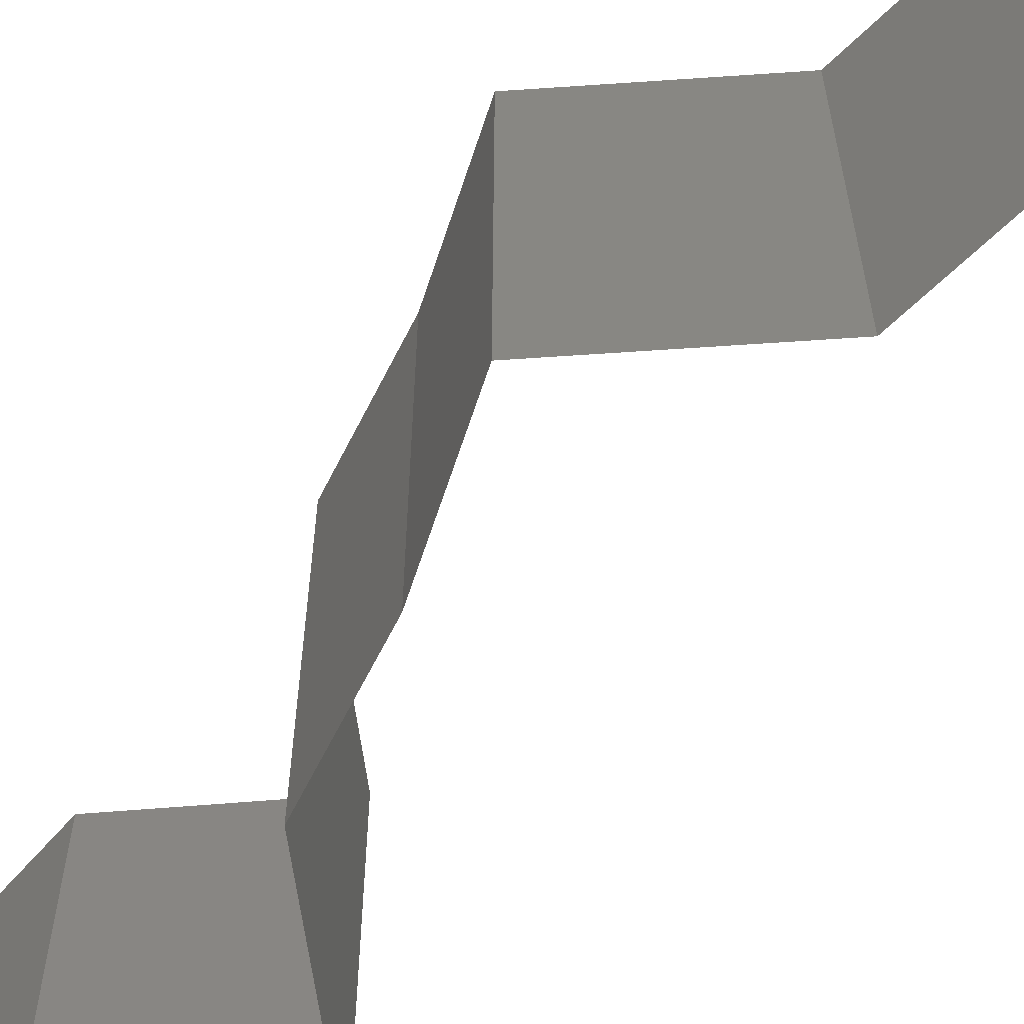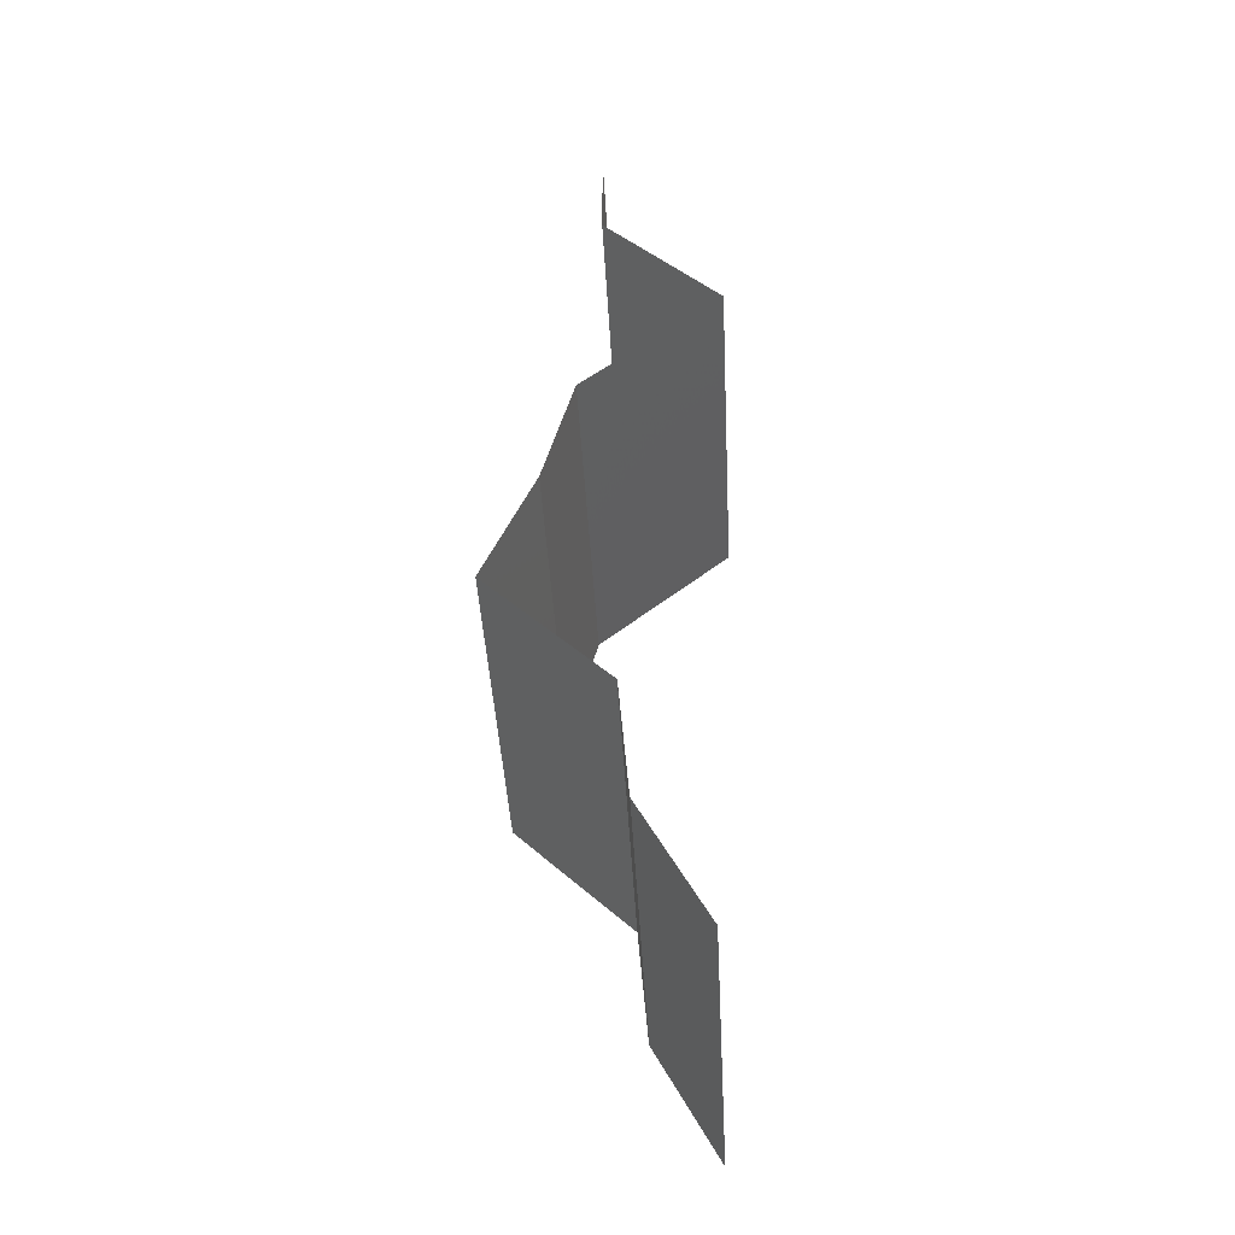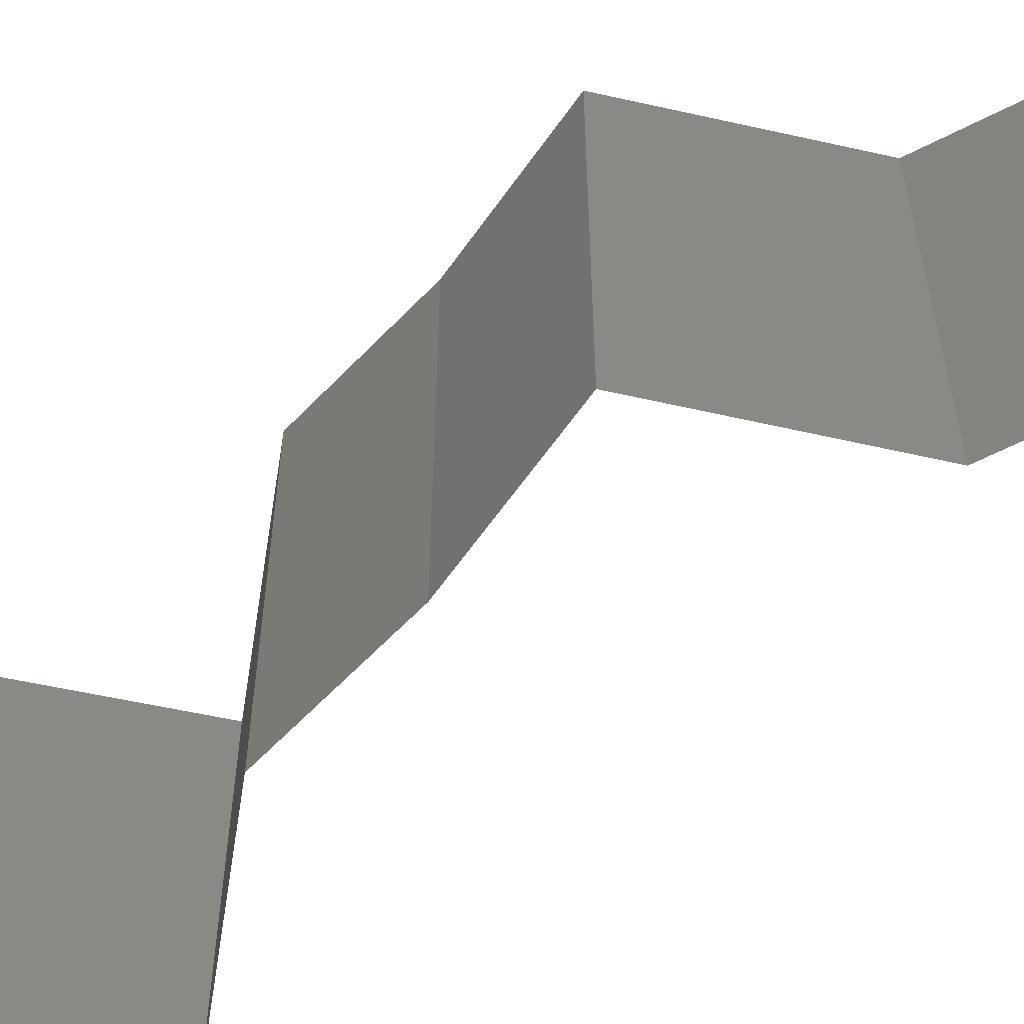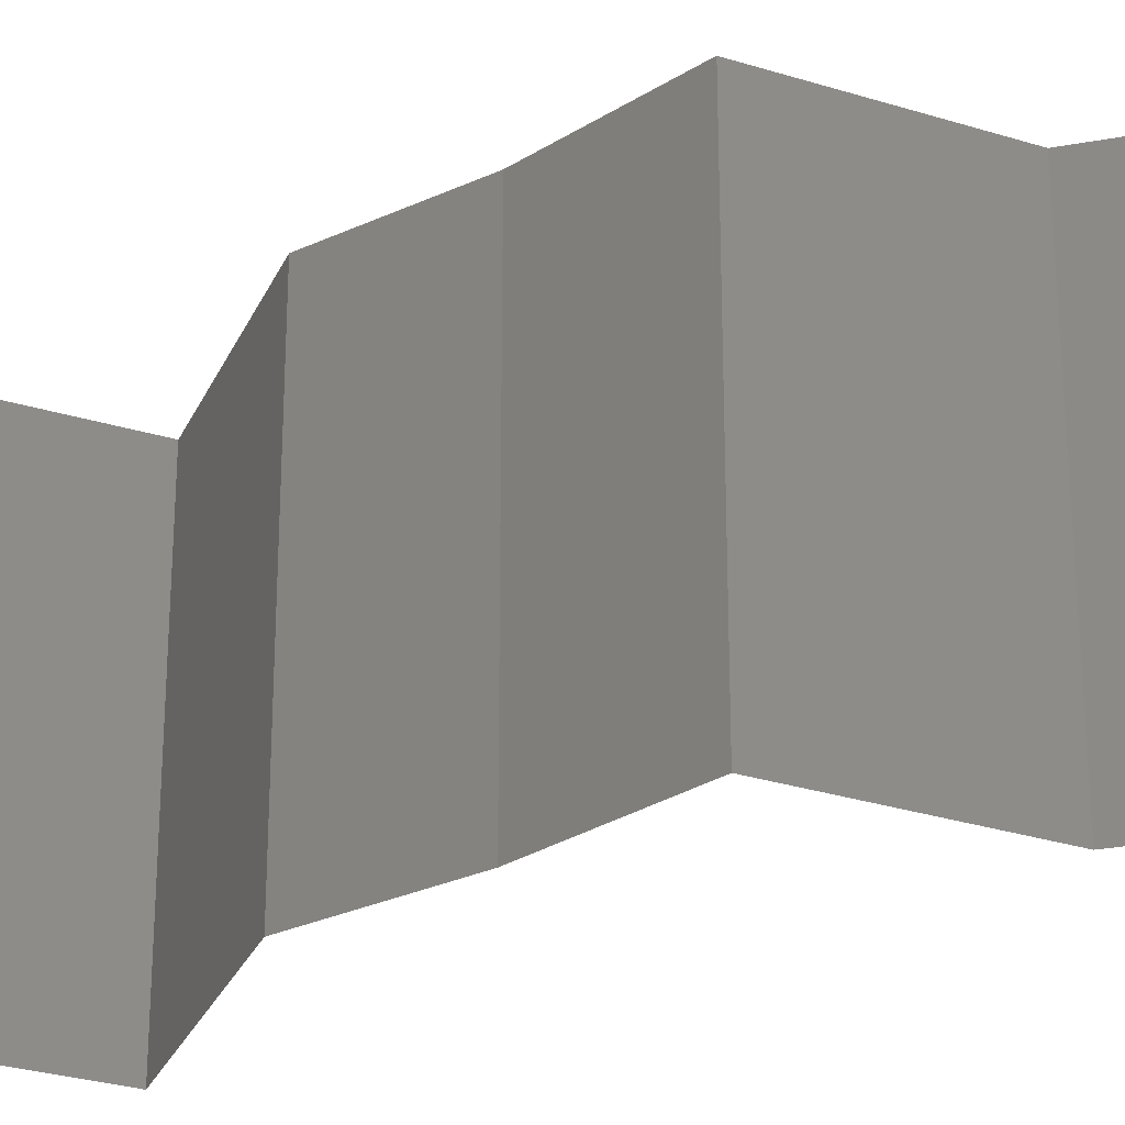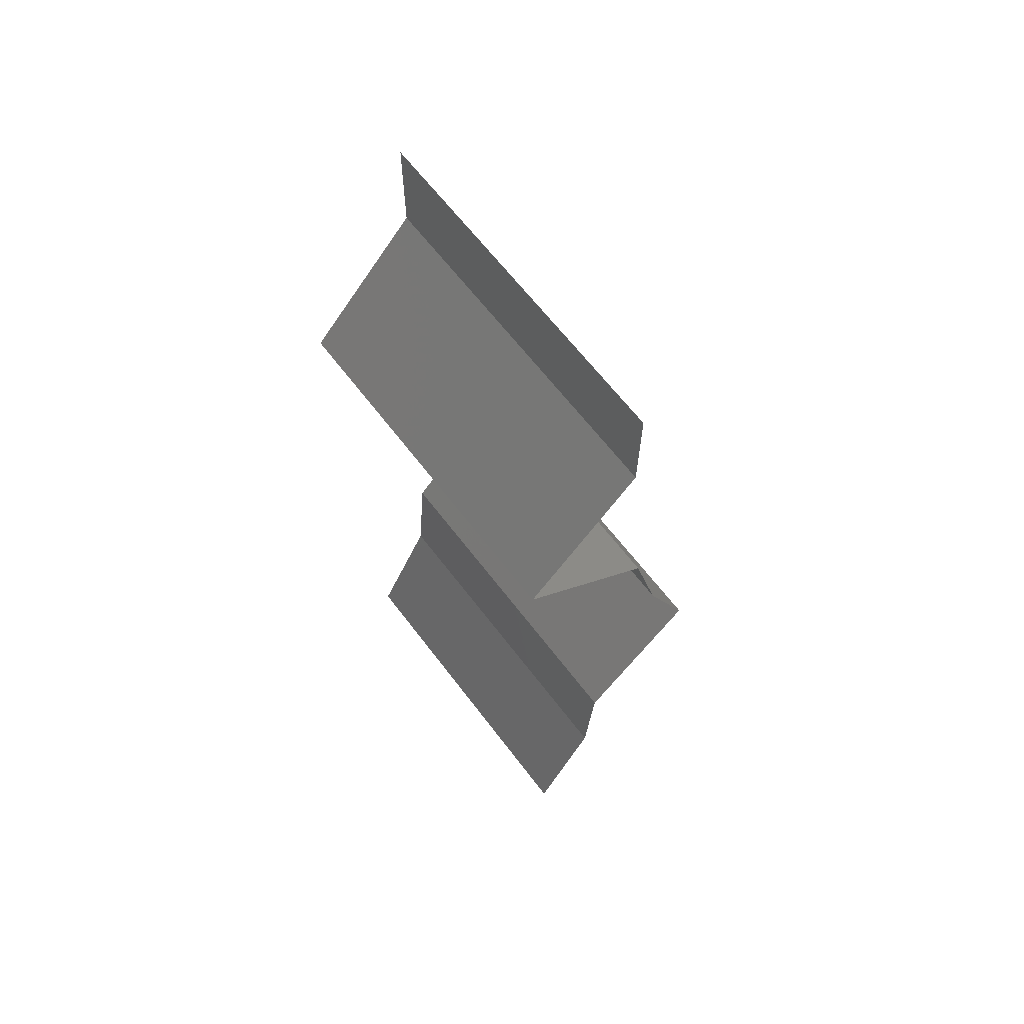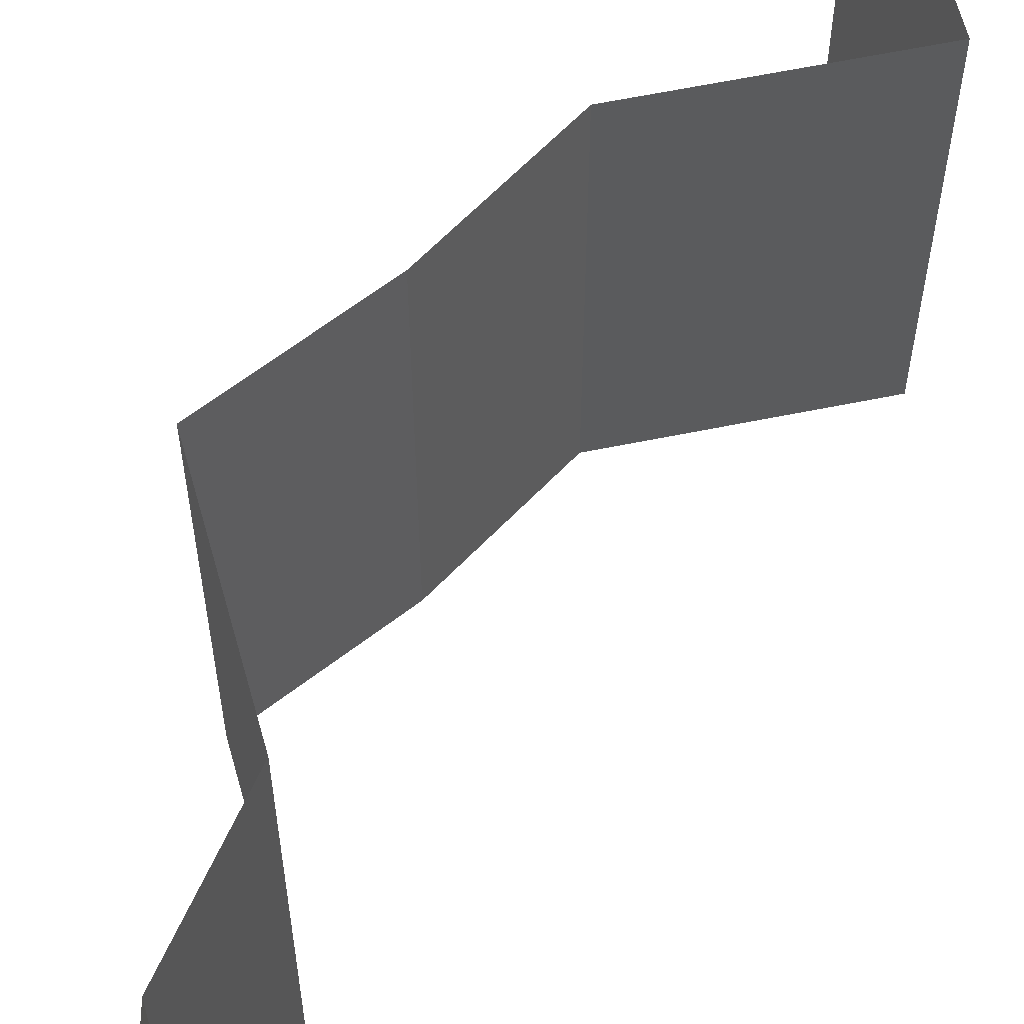
<metadata>
{"format":"stl","ext":"stl","renderer":"f3d","projection":"perspective","resolution":1024,"background":"white","views":[{"elev":-64.7,"azim":-41.2,"up":"+Z"},{"elev":-42.9,"azim":3.0,"up":"+Y"},{"elev":-62.5,"azim":-58.0,"up":"+Z"},{"elev":-29.4,"azim":-70.1,"up":"+Z"},{"elev":64.9,"azim":142.7,"up":"+Y"},{"elev":63.4,"azim":29.2,"up":"+Z"}]}
</metadata>
<code>
# stl→obj: 43 verts, 64 faces
v 0.04 0.05408 0.01
v 0.04 0.05704 0.005
v 0.04 0.06 0.01
v 0.04 0.05704 0.015
v 0.04 0.06 0
v 0.04 0.05408 0
v 0.04 0.05408 0.02
v 0.04 0.06 0.02
v 0.04328 0.0507 0.015
v 0.04655 0.04732 0
v 0.04328 0.0507 0.005
v 0.04655 0.04732 0.01
v 0.04655 0.04732 0.02
v 0.04264 0.04394 0.005
v 0.03872 0.04056 0
v 0.03872 0.04056 0.02
v 0.04264 0.04394 0.015
v 0.03872 0.04056 0.01
v 0.03785 0.03718 0.015
v 0.03698 0.0338 0.01
v 0.03785 0.03718 0.005
v 0.03698 0.0338 0
v 0.03698 0.0338 0.02
v 0.03412 0.02704 0.01
v 0.03555 0.03042 0.005
v 0.03555 0.03042 0.015
v 0.03412 0.02704 0.02
v 0.03412 0.02704 0
v 0.03748 0.02366 0.015
v 0.04085 0.02028 0
v 0.03748 0.02366 0.005
v 0.04085 0.02028 0.01
v 0.04085 0.02028 0.02
v 0.04139 0.01352 0.01
v 0.04112 0.0169 0.005
v 0.04112 0.0169 0.015
v 0.04139 0.01352 0
v 0.04139 0.01352 0.02
v 0.04317 0.01014 0.015
v 0.04494 0.00676 0
v 0.04317 0.01014 0.005
v 0.04494 0.00676 0.01
v 0.04494 0.00676 0.02
f 1 2 3
f 3 4 1
f 5 2 6
f 7 4 8
f 3 2 5
f 8 4 3
f 6 2 1
f 1 4 7
f 7 9 1
f 10 11 12
f 1 11 6
f 12 9 13
f 1 9 12
f 12 11 1
f 6 11 10
f 13 9 7
f 10 14 15
f 16 17 13
f 18 14 17
f 17 14 12
f 13 17 12
f 15 14 18
f 12 14 10
f 18 17 16
f 18 19 20
f 20 21 18
f 15 21 22
f 23 19 16
f 18 21 15
f 16 19 18
f 22 21 20
f 20 19 23
f 24 25 20
f 20 26 24
f 27 26 23
f 22 25 28
f 20 25 22
f 23 26 20
f 28 25 24
f 24 26 27
f 27 29 24
f 30 31 32
f 24 31 28
f 32 29 33
f 32 31 24
f 24 29 32
f 28 31 30
f 33 29 27
f 34 35 32
f 32 36 34
f 30 35 37
f 38 36 33
f 32 35 30
f 33 36 32
f 37 35 34
f 34 36 38
f 38 39 34
f 40 41 42
f 34 41 37
f 42 39 43
f 42 41 34
f 43 39 38
f 37 41 40
f 34 39 42

</code>
